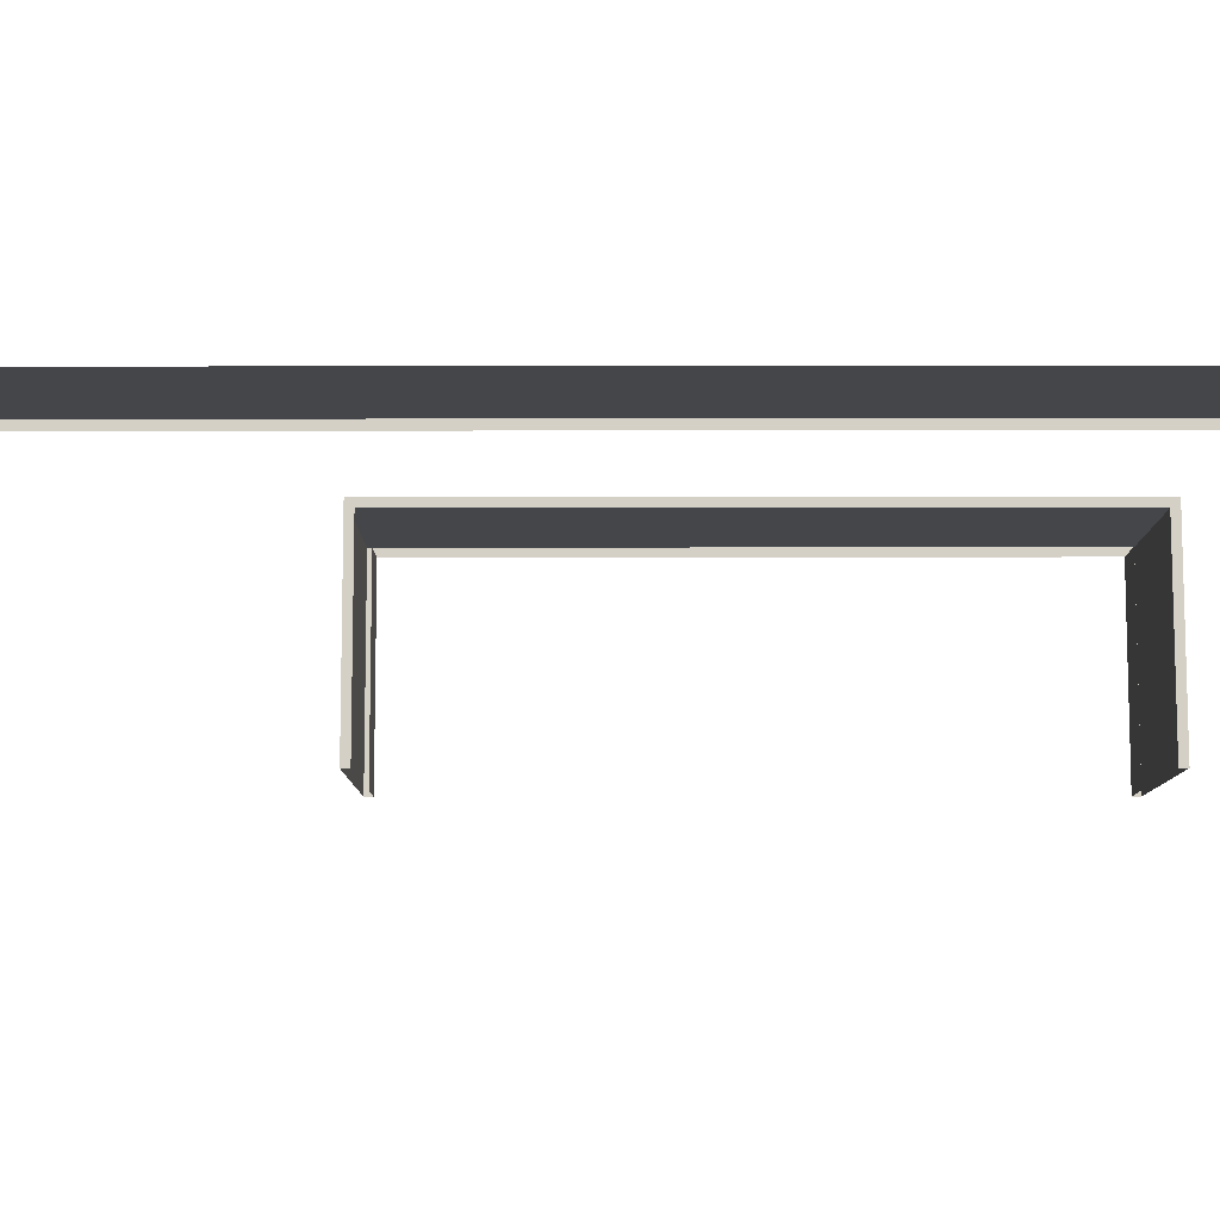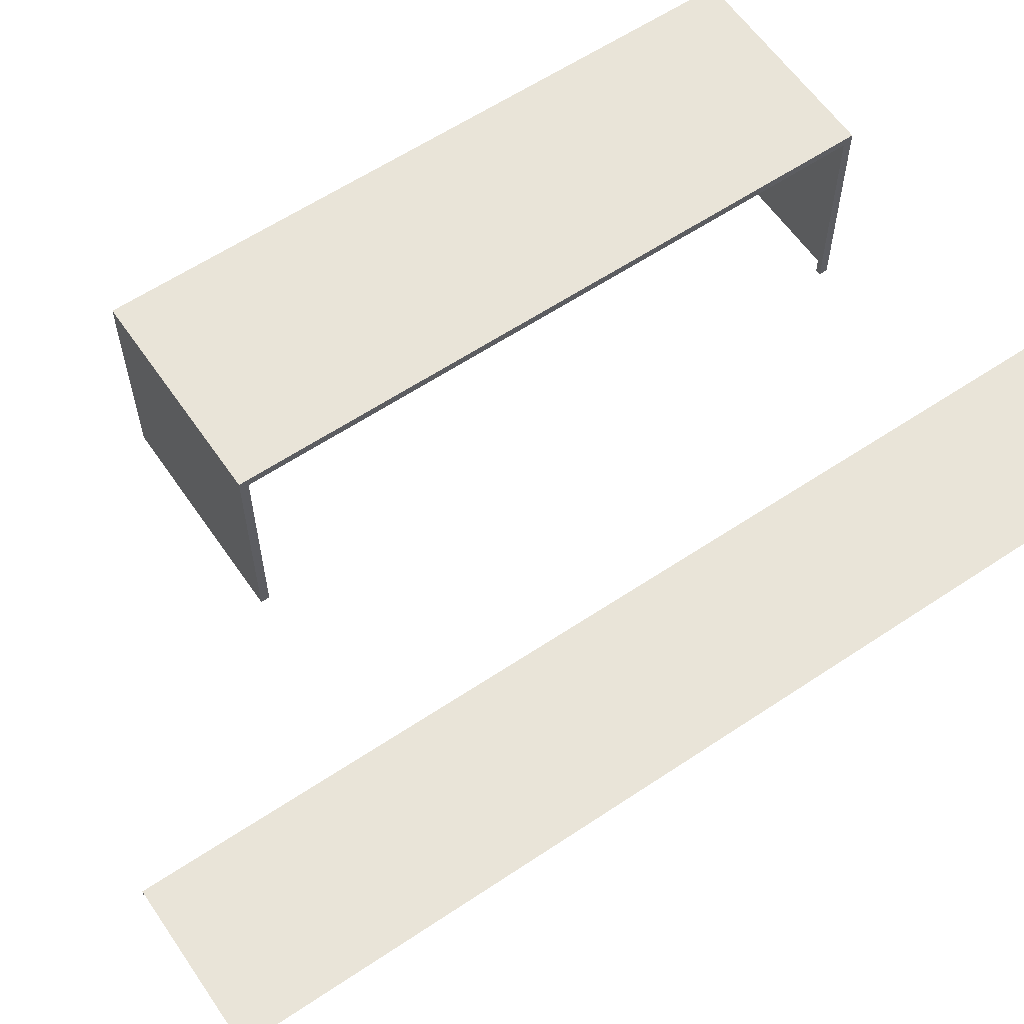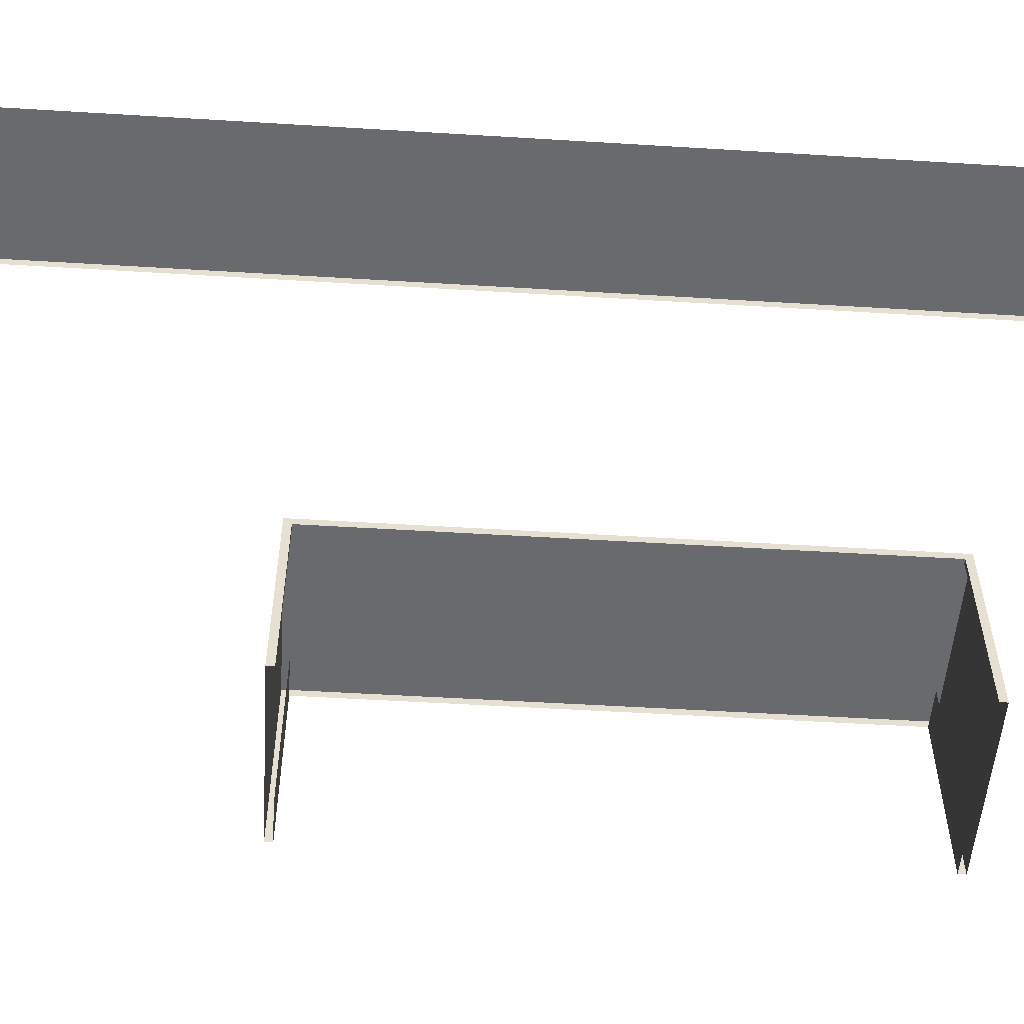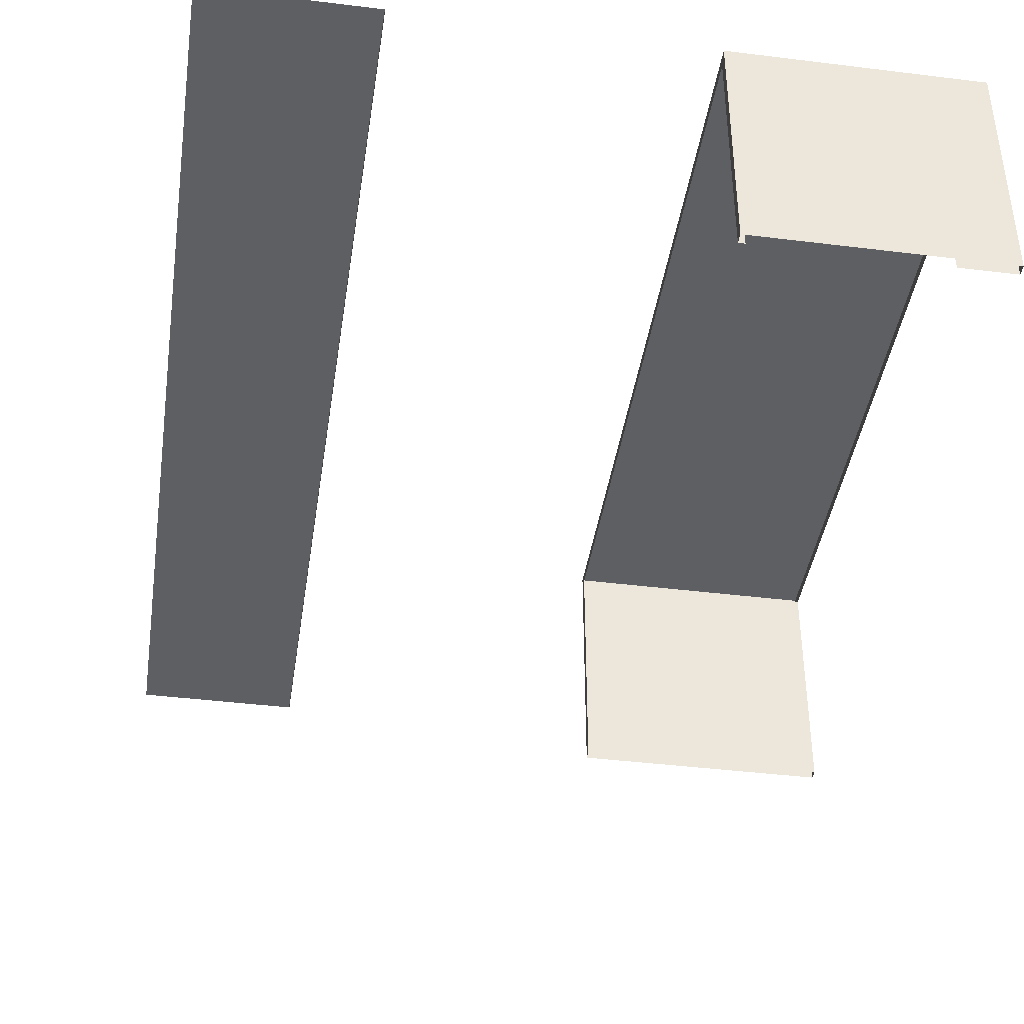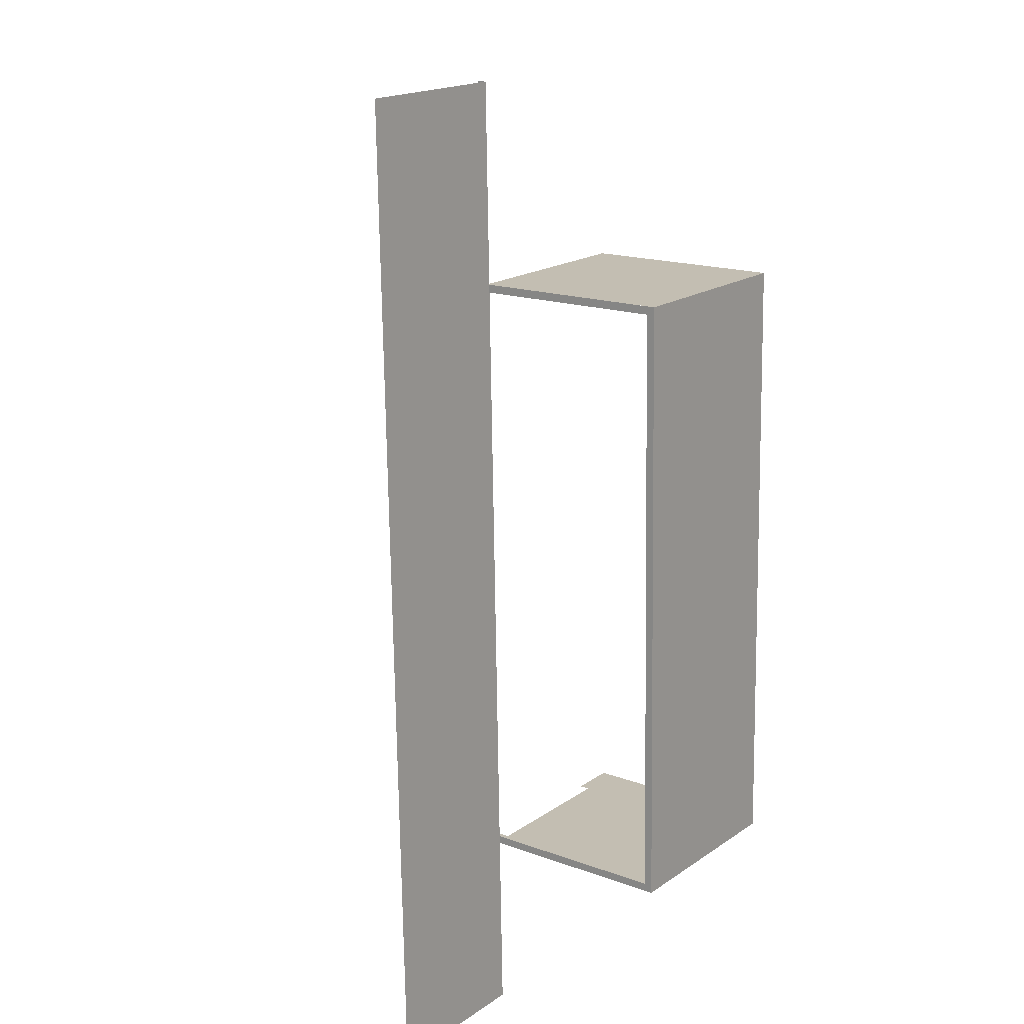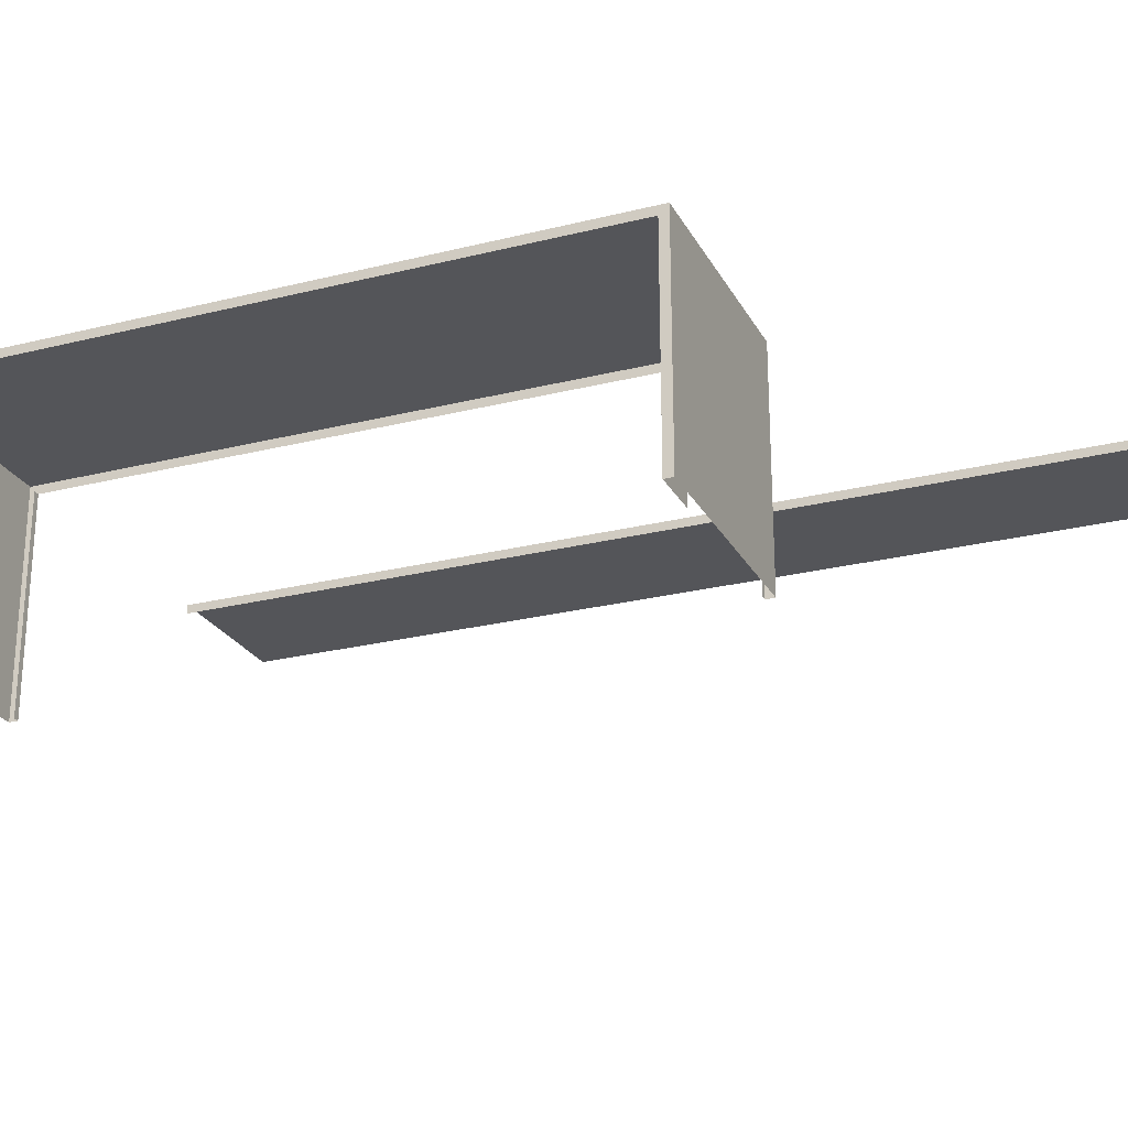
<metadata>
{"format":"obj","ext":"obj","renderer":"f3d","projection":"perspective","resolution":1024,"background":"white","views":[{"elev":-9.5,"azim":91.7,"up":"+Y"},{"elev":60.5,"azim":57.1,"up":"+Y"},{"elev":-53.1,"azim":87.7,"up":"+Y"},{"elev":-41.5,"azim":172.9,"up":"+Y"},{"elev":16.3,"azim":127.4,"up":"+Z"},{"elev":-24.7,"azim":-66.2,"up":"+Y"}]}
</metadata>
<code>
o int3-counters-base-standard-x-surface
v 22.9 5.33 -178.6
v 20.82 5.33 -178.5
v 21.14 5.33 -165.8
v 23.22 5.33 -165.9
v 20.82 5.21 -178.5
v 21.14 5.21 -165.8
v 17.06 2.33 -178.4
v 14.06 2.33 -178.4
v 14.06 5.33 -178.4
v 17.06 5.33 -178.4
v 14.29 2.33 -169.2
v 17.29 2.33 -169.2
v 17.29 5.33 -169.2
v 14.29 5.33 -169.2
v 14.06 5.21 -178.4
v 14.29 5.21 -169.2
v 14.29 5.21 -169.3
v 14.29 2.33 -169.3
v 14.97 5.21 -169.3
v 14.97 2.33 -169.3
v 17.29 2.33 -169.4
v 17.29 5.21 -169.4
v 17.29 5.21 -169.2
v 17.06 5.21 -178.4
v 17.21 2.33 -169.4
v 17.21 5.21 -169.4
v 16.98 5.21 -178.3
v 16.98 2.33 -178.3
v 17.06 2.33 -178.3
v 17.06 5.21 -178.3
v 14.06 2.33 -178.2
v 14.74 2.33 -178.3
v 14.74 5.21 -178.3
v 14.06 5.21 -178.2
f 1 2 3 4
f 2 5 6 3
f 7 8 9 10
f 11 12 13 14
f 10 9 14 13
f 9 15 16 14
f 17 18 11 16
f 19 20 18 17
f 12 21 22 23
f 23 24 10 13
f 21 25 26 22
f 27 28 29 30
f 30 29 7 24
f 31 32 33 34
f 8 31 34 15

</code>
